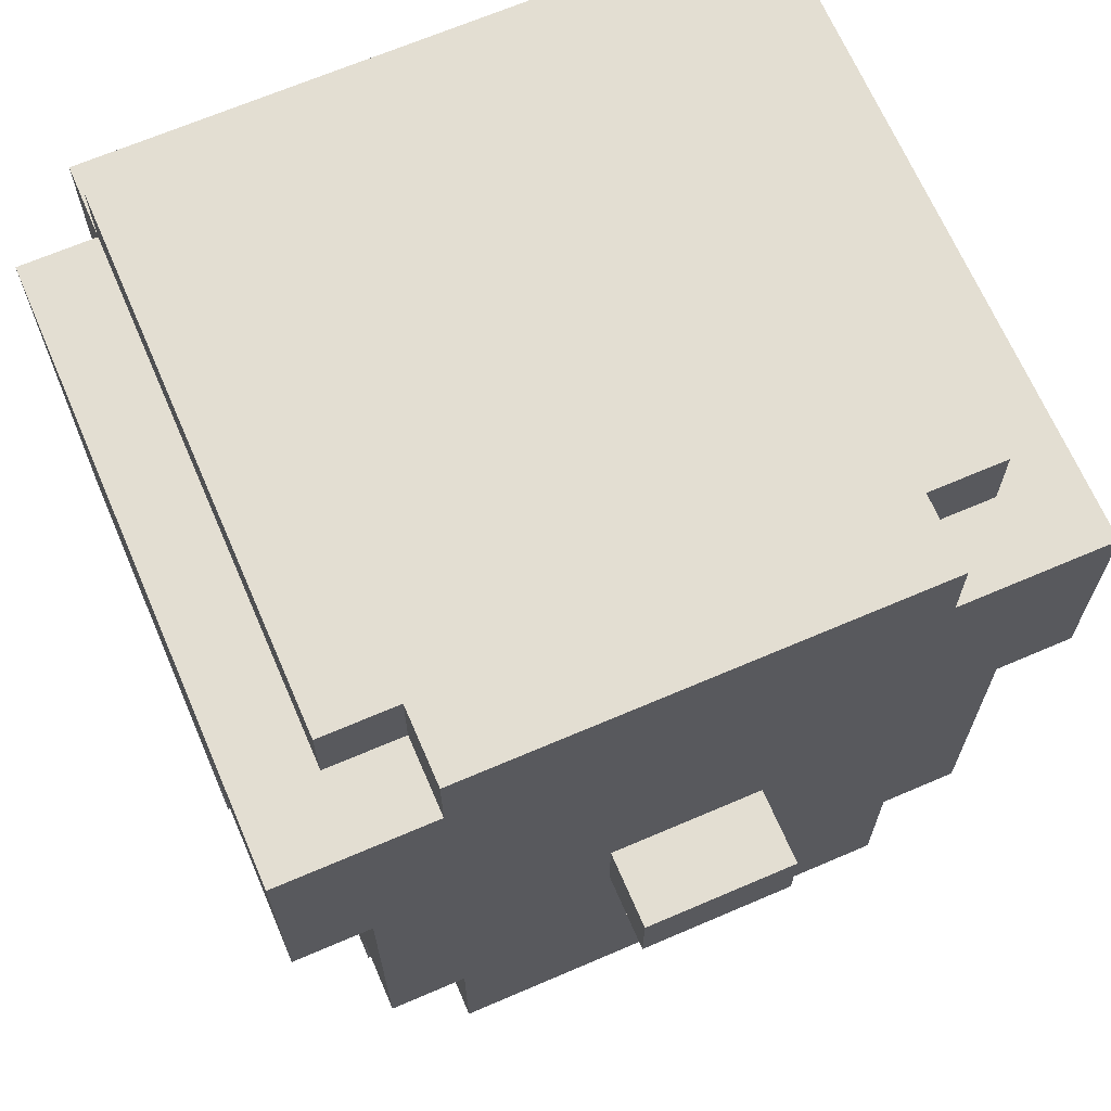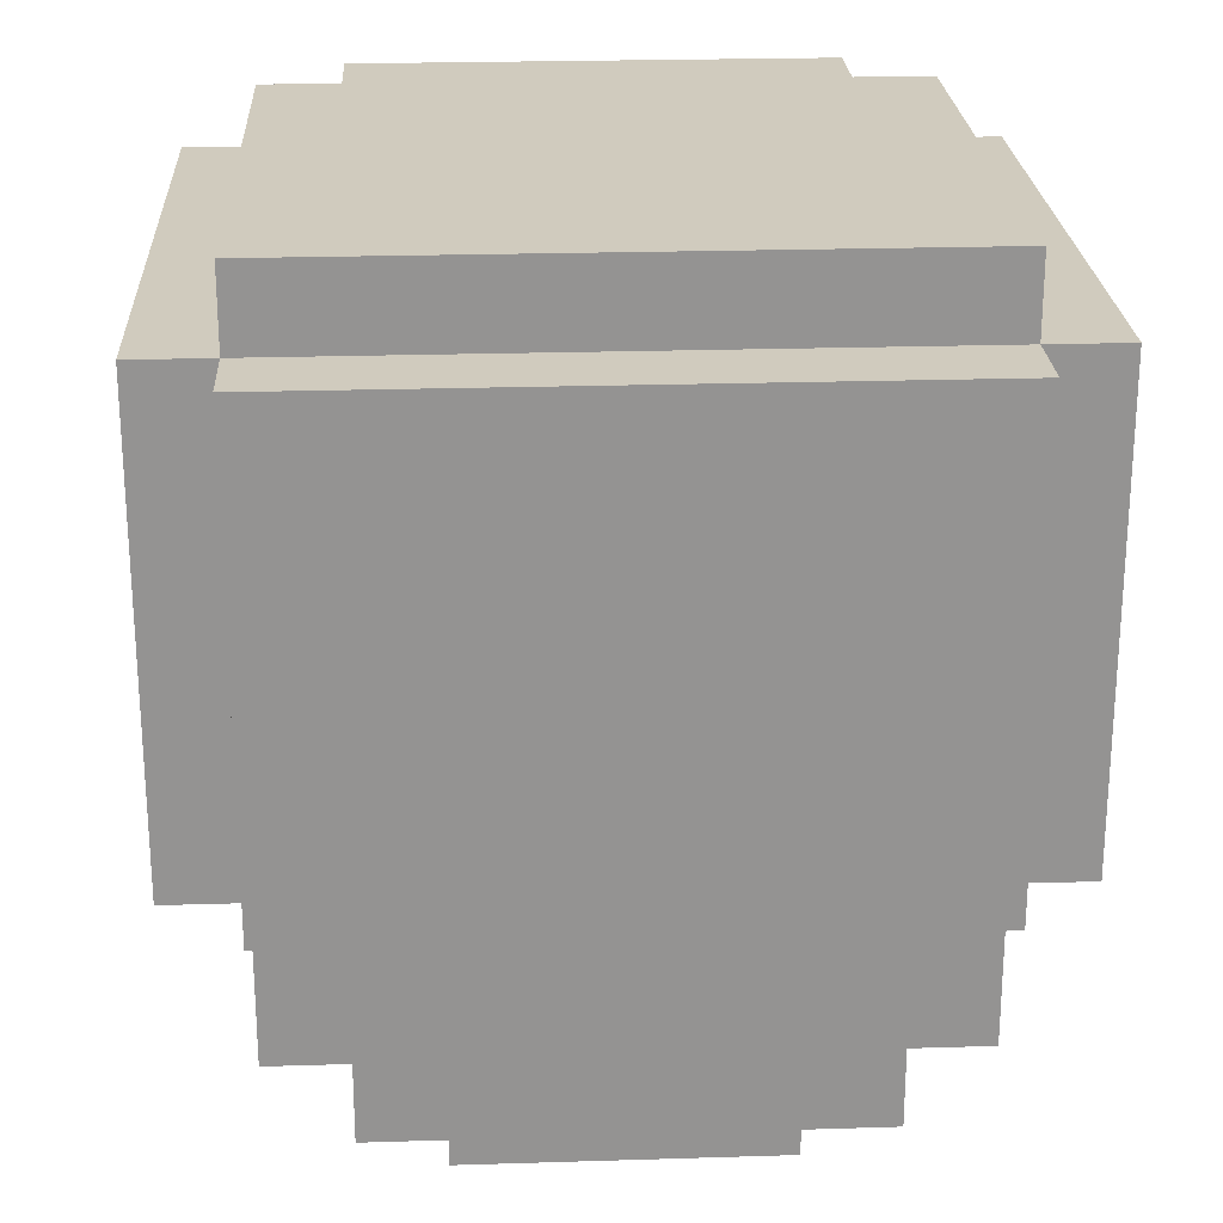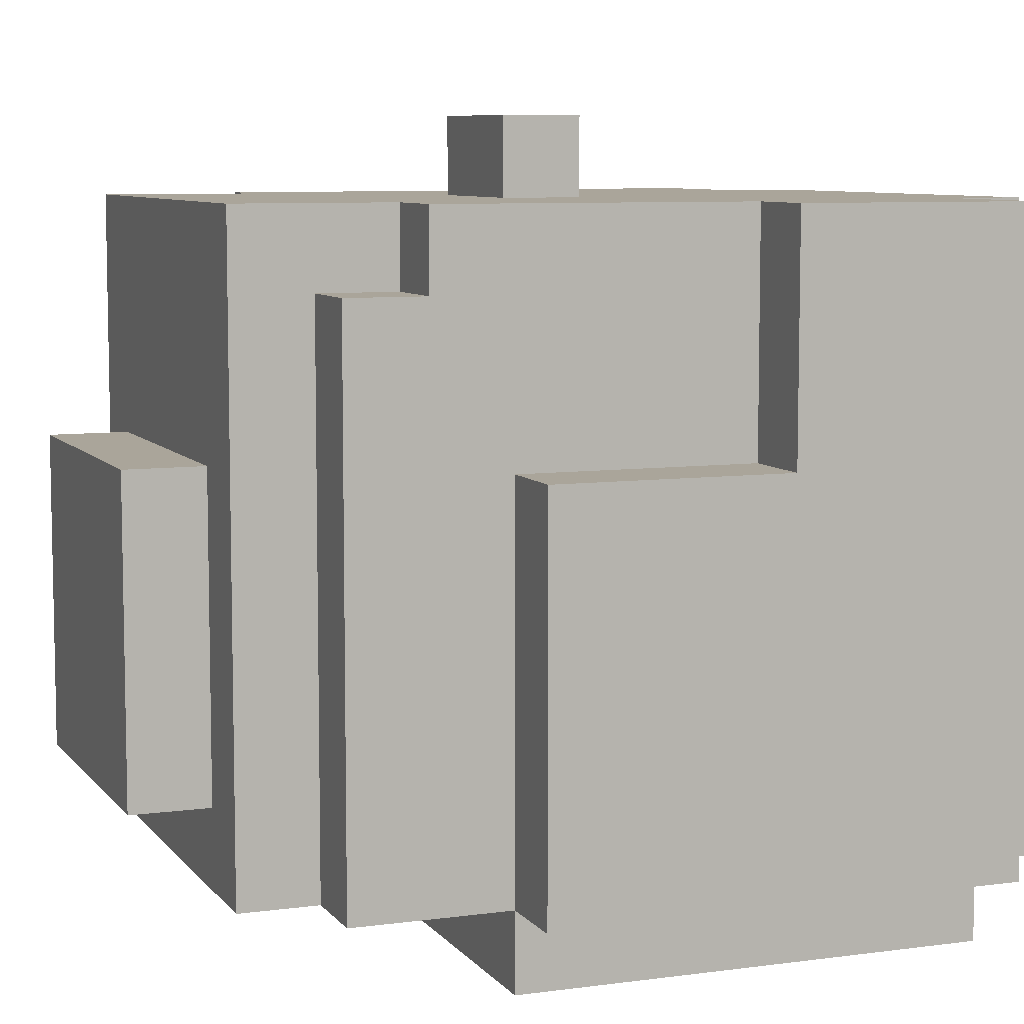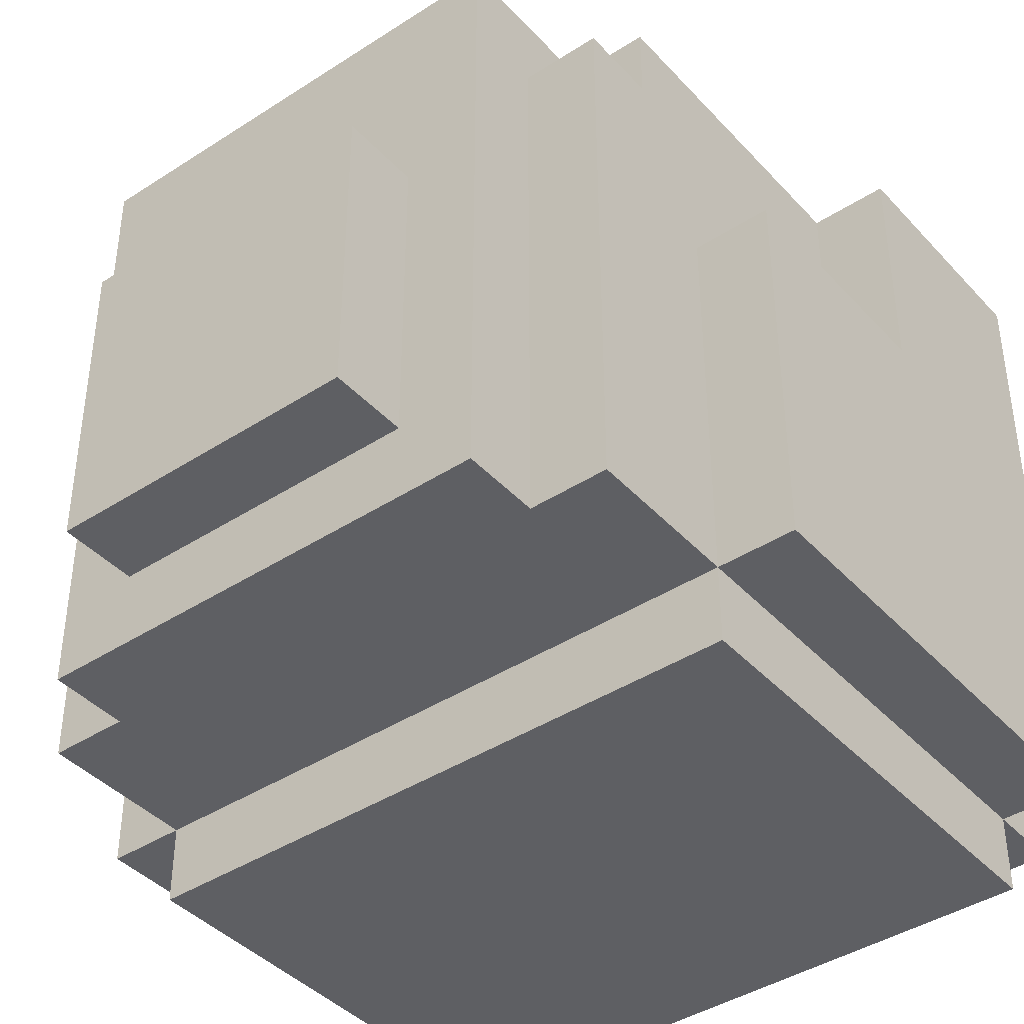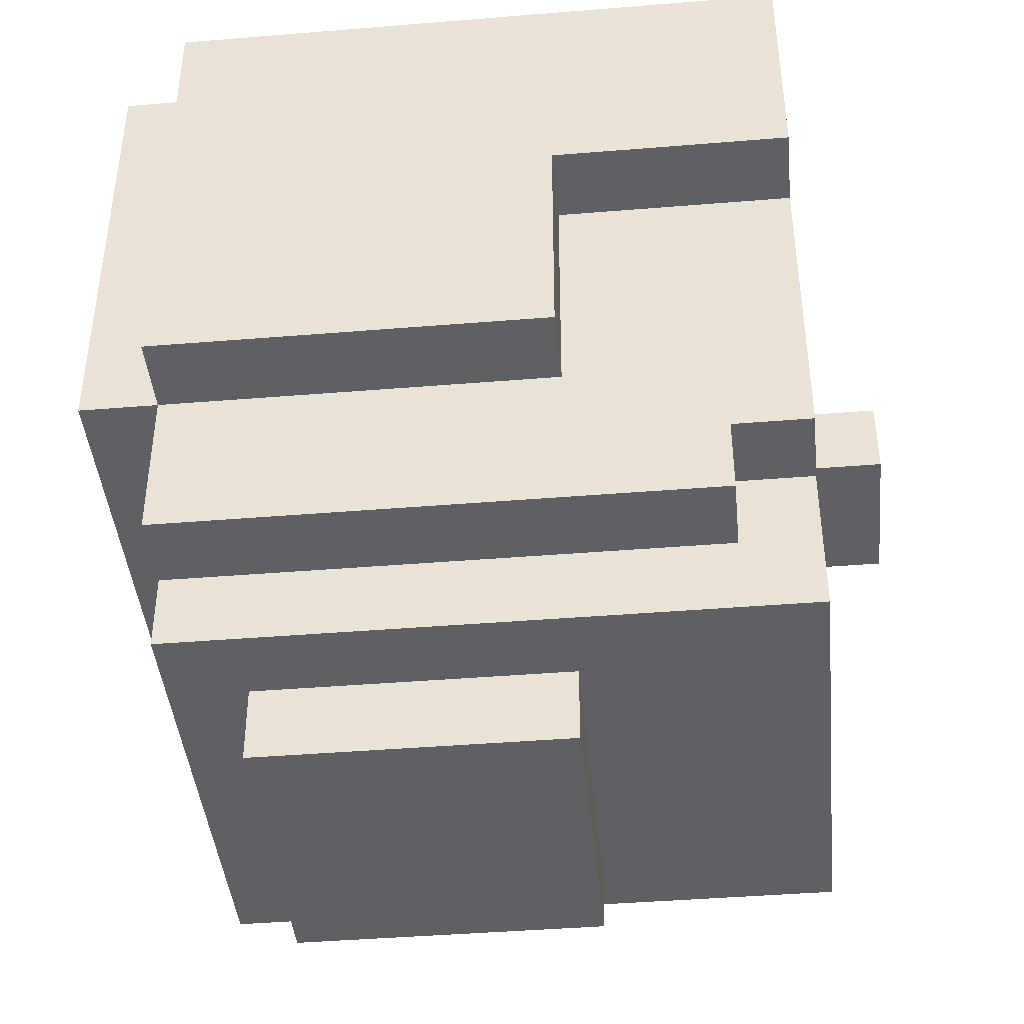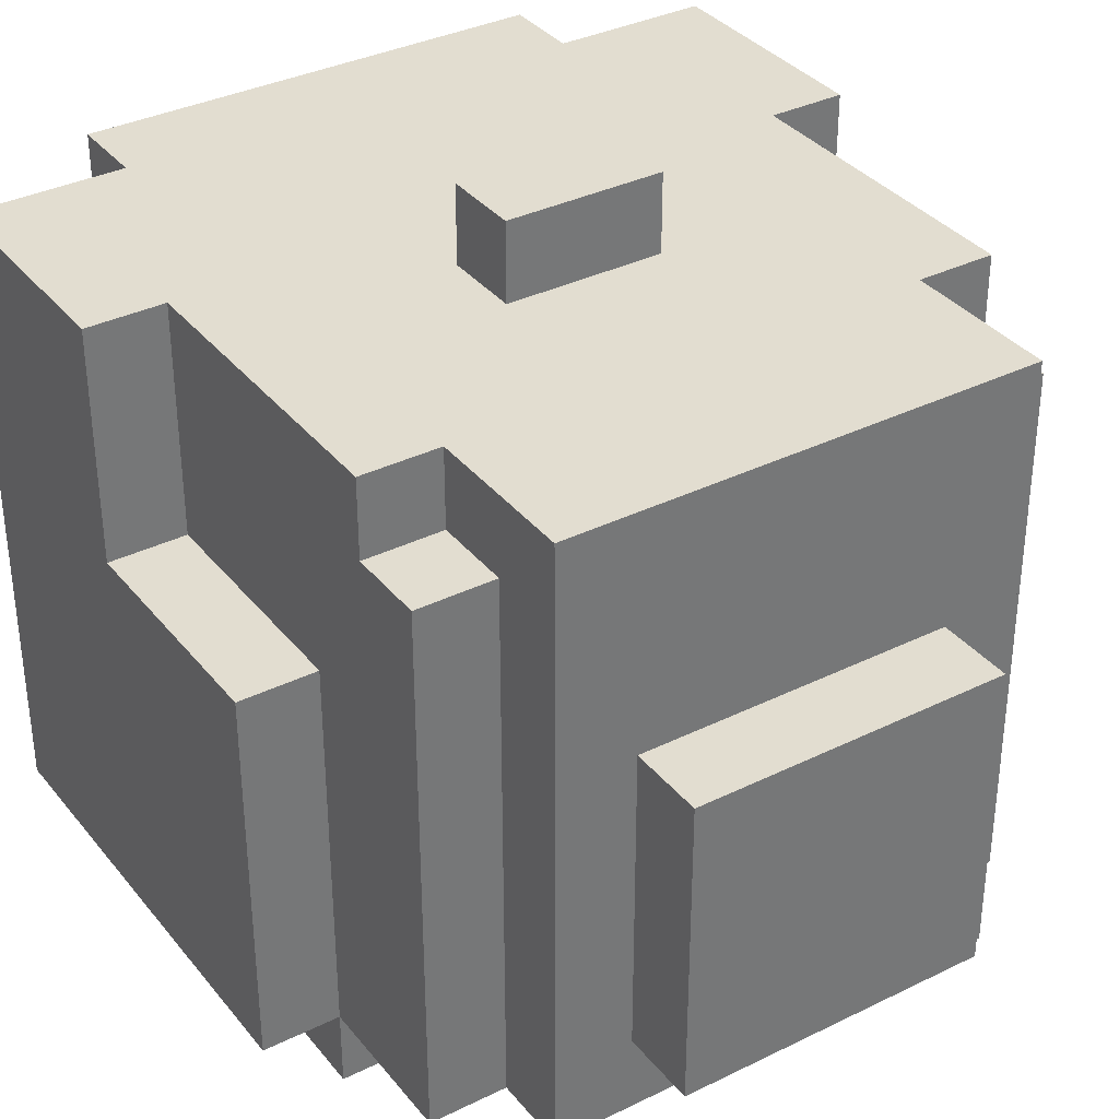
<metadata>
{"format":"obj","ext":"obj","renderer":"f3d","projection":"perspective","resolution":1024,"background":"white","views":[{"elev":67.4,"azim":-23.3,"up":"+Y"},{"elev":23.5,"azim":177.0,"up":"+Y"},{"elev":7.7,"azim":69.0,"up":"+Z"},{"elev":-41.3,"azim":38.2,"up":"+Z"},{"elev":-42.5,"azim":-84.4,"up":"+Y"},{"elev":35.2,"azim":-33.2,"up":"+Z"}]}
</metadata>
<code>
o
v -0.5 0.4 0.2
v -0.5 0.4 -0.3
v -0.5 0.7 0.5
v -0.5 0.7 0.2
v -0.5 1 0.5
v -0.5 1 -0.3
v -0.4 0.2 0.4
v -0.4 0.2 -0.3
v -0.4 0.3 0.5
v -0.4 0.3 0.4
v -0.4 0.4 0.2
v -0.4 0.4 -0.3
v -0.4 0.4 -0.4
v -0.4 0.6 0.5
v -0.4 0.6 0.4
v -0.4 0.7 0.5
v -0.4 0.7 0.4
v -0.4 0.7 0.2
v -0.4 1 0.4
v -0.4 1 -0.3
v -0.4 1 -0.4
v -0.4 1.1 0.4
v -0.4 1.1 -0.3
v -0.3 0.1 0.5
v -0.3 0.1 -0.3
v -0.3 0.2 0.4
v -0.3 0.2 -0.3
v -0.3 0.3 0.5
v -0.3 0.3 0.4
v -0.3 1 0.5
v -0.3 1 0.4
v -0.3 1.1 0.5
v -0.3 1.1 0.4
v -0.2 0 0.2
v -0.2 0 -0.2
v -0.2 0.1 0.2
v -0.2 0.1 -0.2
v -0.1 0.5 0.6
v -0.1 0.5 0.5
v -0.1 0.6 0.6
v -0.1 0.6 0.5
v 0.1 0.5 0.6
v 0.1 0.5 0.5
v 0.1 0.6 0.6
v 0.1 0.6 0.5
v 0.2 0 0.2
v 0.2 0 -0.2
v 0.2 0.1 0.2
v 0.2 0.1 -0.2
v 0.3 0.1 0.5
v 0.3 0.1 -0.3
v 0.3 0.2 0.4
v 0.3 0.2 -0.3
v 0.3 0.3 0.5
v 0.3 0.3 0.4
v 0.3 1 0.5
v 0.3 1 0.4
v 0.3 1.1 0.5
v 0.3 1.1 0.4
v 0.4 0.2 0.4
v 0.4 0.2 -0.3
v 0.4 0.3 0.5
v 0.4 0.3 0.4
v 0.4 0.4 0.2
v 0.4 0.4 -0.3
v 0.4 0.4 -0.4
v 0.4 0.6 0.5
v 0.4 0.6 0.4
v 0.4 0.7 0.5
v 0.4 0.7 0.4
v 0.4 0.7 0.2
v 0.4 1 0.4
v 0.4 1 -0.3
v 0.4 1 -0.4
v 0.4 1.1 0.4
v 0.4 1.1 -0.3
v 0.5 0.4 0.2
v 0.5 0.4 -0.3
v 0.5 0.7 0.5
v 0.5 0.7 0.2
v 0.5 1 0.5
v 0.5 1 -0.3
v -0.1 0.5 0.6
v -0.1 0.6 0.6
v 0.1 0.5 0.6
v 0.1 0.6 0.6
v -0.5 0.7 0.5
v -0.5 1 0.5
v -0.4 0.3 0.5
v -0.4 0.6 0.5
v -0.4 0.7 0.5
v -0.4 0.8 0.5
v -0.4 0.9 0.5
v -0.3 0.1 0.5
v -0.3 0.3 0.5
v -0.3 0.6 0.5
v -0.3 0.7 0.5
v -0.3 1 0.5
v -0.3 1.1 0.5
v -0.2 0.6 0.5
v -0.2 0.7 0.5
v -0.1 0.2 0.5
v -0.1 0.3 0.5
v -0.1 0.5 0.5
v -0.1 0.6 0.5
v -0.1 0.8 0.5
v 0.1 0.2 0.5
v 0.1 0.3 0.5
v 0.1 0.5 0.5
v 0.1 0.6 0.5
v 0.1 0.8 0.5
v 0.2 0.6 0.5
v 0.2 0.7 0.5
v 0.3 0.1 0.5
v 0.3 0.3 0.5
v 0.3 0.6 0.5
v 0.3 0.7 0.5
v 0.3 1 0.5
v 0.3 1.1 0.5
v 0.4 0.3 0.5
v 0.4 0.6 0.5
v 0.4 0.7 0.5
v 0.4 0.8 0.5
v 0.4 0.9 0.5
v 0.5 0.7 0.5
v 0.5 1 0.5
v -0.4 0.2 0.4
v -0.4 0.3 0.4
v -0.4 1 0.4
v -0.4 1.1 0.4
v -0.3 0.2 0.4
v -0.3 0.3 0.4
v -0.3 1 0.4
v -0.3 1.1 0.4
v 0.3 0.2 0.4
v 0.3 0.3 0.4
v 0.3 1 0.4
v 0.3 1.1 0.4
v 0.4 0.2 0.4
v 0.4 0.3 0.4
v 0.4 1 0.4
v 0.4 1.1 0.4
v -0.5 0.4 0.2
v -0.5 0.7 0.2
v -0.4 0.4 0.2
v -0.4 0.7 0.2
v -0.2 0 0.2
v -0.2 0.1 0.2
v 0.2 0 0.2
v 0.2 0.1 0.2
v 0.4 0.4 0.2
v 0.4 0.7 0.2
v 0.5 0.4 0.2
v 0.5 0.7 0.2
v -0.2 0 -0.2
v -0.2 0.1 -0.2
v 0.2 0 -0.2
v 0.2 0.1 -0.2
v -0.5 0.4 -0.3
v -0.5 1 -0.3
v -0.4 0.2 -0.3
v -0.4 0.4 -0.3
v -0.4 1 -0.3
v -0.4 1.1 -0.3
v -0.3 0.1 -0.3
v -0.3 0.2 -0.3
v 0.3 0.1 -0.3
v 0.3 0.2 -0.3
v 0.4 0.2 -0.3
v 0.4 0.4 -0.3
v 0.4 1 -0.3
v 0.4 1.1 -0.3
v 0.5 0.4 -0.3
v 0.5 1 -0.3
v -0.4 0.4 -0.4
v -0.4 1 -0.4
v 0.4 0.4 -0.4
v 0.4 1 -0.4
v -0.2 0 0.2
v 0.2 0 0.2
v -0.2 0 -0.2
v 0.2 0 -0.2
v -0.3 0.1 0.5
v 0.3 0.1 0.5
v -0.2 0.1 0.2
v 0.2 0.1 0.2
v -0.2 0.1 -0.2
v 0.2 0.1 -0.2
v -0.3 0.1 -0.3
v 0.3 0.1 -0.3
v -0.4 0.2 0.4
v -0.3 0.2 0.4
v 0.3 0.2 0.4
v 0.4 0.2 0.4
v -0.4 0.2 -0.3
v -0.3 0.2 -0.3
v 0.3 0.2 -0.3
v 0.4 0.2 -0.3
v -0.4 0.3 0.5
v -0.3 0.3 0.5
v 0.3 0.3 0.5
v 0.4 0.3 0.5
v -0.4 0.3 0.4
v -0.3 0.3 0.4
v 0.3 0.3 0.4
v 0.4 0.3 0.4
v -0.5 0.4 0.2
v -0.4 0.4 0.2
v 0.4 0.4 0.2
v 0.5 0.4 0.2
v -0.5 0.4 -0.3
v -0.4 0.4 -0.3
v 0.4 0.4 -0.3
v 0.5 0.4 -0.3
v -0.4 0.4 -0.4
v 0.4 0.4 -0.4
v -0.1 0.5 0.6
v 0.1 0.5 0.6
v -0.1 0.5 0.5
v 0.1 0.5 0.5
v -0.5 0.7 0.5
v -0.4 0.7 0.5
v 0.4 0.7 0.5
v 0.5 0.7 0.5
v -0.4 0.7 0.4
v 0.4 0.7 0.4
v -0.5 0.7 0.2
v -0.4 0.7 0.2
v 0.4 0.7 0.2
v 0.5 0.7 0.2
v -0.1 0.6 0.6
v 0.1 0.6 0.6
v -0.1 0.6 0.5
v 0.1 0.6 0.5
v -0.5 1 0.5
v -0.3 1 0.5
v 0.3 1 0.5
v 0.5 1 0.5
v -0.4 1 0.4
v -0.3 1 0.4
v 0.3 1 0.4
v 0.4 1 0.4
v -0.5 1 -0.3
v -0.4 1 -0.3
v 0.4 1 -0.3
v 0.5 1 -0.3
v -0.4 1 -0.4
v 0.4 1 -0.4
v -0.3 1.1 0.5
v 0.3 1.1 0.5
v -0.4 1.1 0.4
v -0.3 1.1 0.4
v 0.3 1.1 0.4
v 0.4 1.1 0.4
v -0.4 1.1 -0.3
v 0.4 1.1 -0.3
f 4 2 1
f 5 4 3
f 6 2 4
f 6 4 5
f 10 8 7
f 11 8 10
f 11 10 9
f 12 8 11
f 14 11 9
f 15 11 14
f 16 15 14
f 17 11 15
f 17 15 16
f 18 11 17
f 20 13 12
f 21 13 20
f 22 20 19
f 23 20 22
f 26 25 24
f 27 25 26
f 28 26 24
f 29 26 28
f 32 31 30
f 33 31 32
f 36 35 34
f 37 35 36
f 40 39 38
f 41 39 40
f 42 43 44
f 44 43 45
f 46 47 48
f 48 47 49
f 50 51 52
f 52 51 53
f 50 52 54
f 54 52 55
f 56 57 58
f 58 57 59
f 60 61 63
f 63 61 64
f 62 63 64
f 64 61 65
f 62 64 67
f 67 64 68
f 67 68 69
f 68 64 70
f 69 68 70
f 70 64 71
f 65 66 73
f 73 66 74
f 72 73 75
f 75 73 76
f 77 78 80
f 79 80 81
f 80 78 82
f 81 80 82
f 85 84 83
f 86 84 85
f 91 88 87
f 92 88 91
f 93 88 92
f 95 90 89
f 96 91 90
f 96 92 91
f 96 90 95
f 97 92 96
f 98 88 93
f 100 95 94
f 100 96 95
f 100 97 96
f 101 92 97
f 101 97 100
f 102 100 94
f 103 100 102
f 104 100 103
f 105 101 100
f 105 100 104
f 106 92 101
f 106 101 105
f 106 93 92
f 107 103 102
f 107 102 94
f 108 104 103
f 108 103 107
f 109 104 108
f 110 106 105
f 111 93 106
f 111 106 110
f 112 110 109
f 112 109 108
f 112 111 110
f 112 108 107
f 113 111 112
f 114 107 94
f 114 112 107
f 115 112 114
f 116 113 112
f 116 112 115
f 117 111 113
f 117 113 116
f 118 99 98
f 118 98 93
f 119 99 118
f 120 116 115
f 121 117 116
f 121 116 120
f 122 111 117
f 122 117 121
f 123 93 111
f 123 111 122
f 124 118 93
f 124 93 123
f 125 124 123
f 125 123 122
f 126 118 124
f 126 124 125
f 131 128 127
f 132 128 131
f 133 130 129
f 134 130 133
f 139 136 135
f 140 136 139
f 141 138 137
f 142 138 141
f 145 144 143
f 146 144 145
f 149 148 147
f 150 148 149
f 153 152 151
f 154 152 153
f 155 156 157
f 157 156 158
f 159 160 162
f 162 160 163
f 161 162 166
f 165 166 167
f 166 162 168
f 167 166 168
f 168 162 169
f 169 162 170
f 163 164 171
f 171 164 172
f 170 171 173
f 173 171 174
f 175 176 177
f 177 176 178
f 181 180 179
f 182 180 181
f 185 184 183
f 186 184 185
f 187 185 183
f 188 184 186
f 189 187 183
f 189 188 187
f 190 184 188
f 190 188 189
f 195 192 191
f 196 192 195
f 197 194 193
f 198 194 197
f 203 200 199
f 204 200 203
f 205 202 201
f 206 202 205
f 211 208 207
f 212 208 211
f 213 210 209
f 214 210 213
f 215 213 212
f 216 213 215
f 219 218 217
f 220 218 219
f 225 222 221
f 226 224 223
f 227 225 221
f 228 225 227
f 229 224 226
f 230 224 229
f 231 232 233
f 233 232 234
f 235 236 239
f 239 236 240
f 237 238 241
f 241 238 242
f 235 239 243
f 243 239 244
f 242 238 245
f 245 238 246
f 244 245 247
f 247 245 248
f 249 250 252
f 252 250 253
f 251 252 255
f 253 254 255
f 252 253 255
f 255 254 256

</code>
